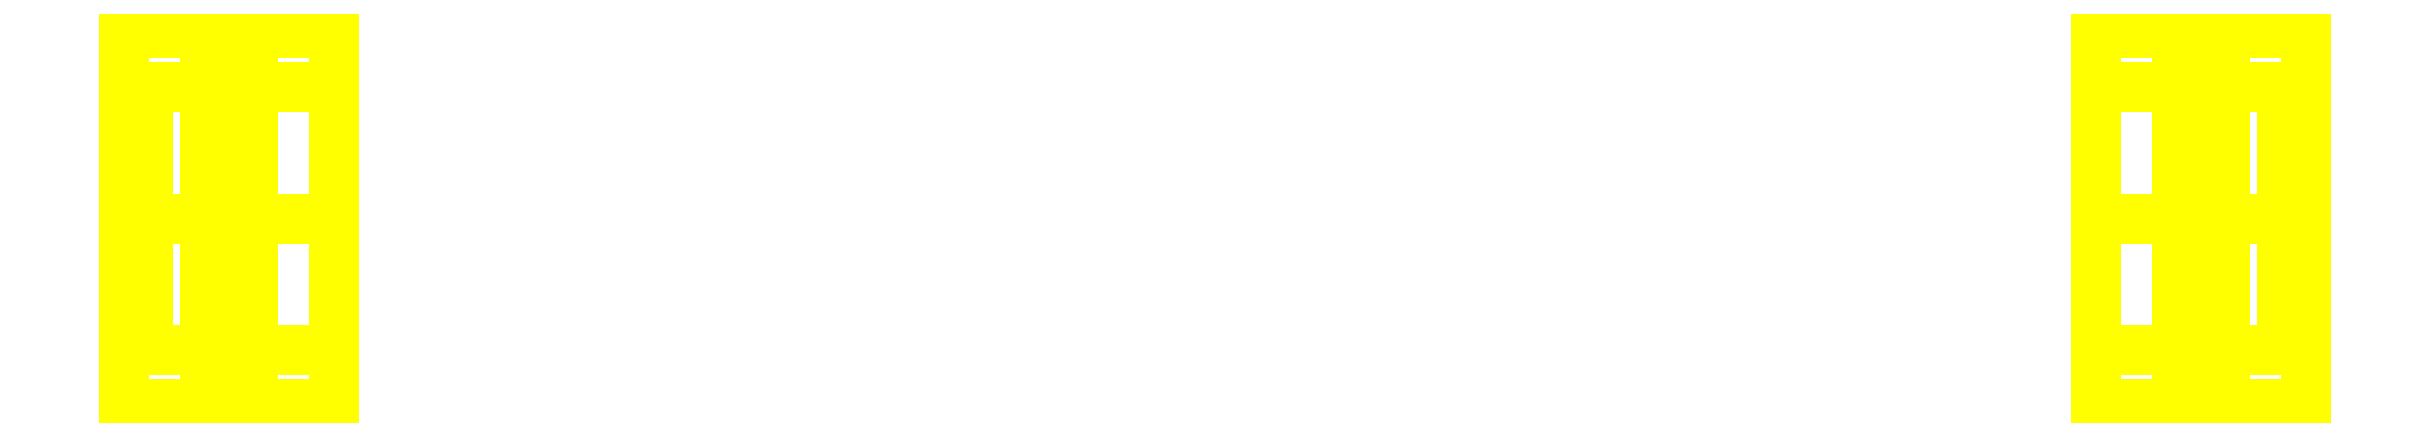
<metadata>
{"format":"dxf","ext":"dxf","renderer":"ezdxf+matplotlib","layout":"modelspace","background":"white","min_lineweight":24,"dpi":150}
</metadata>
<code>
0
SECTION
2
ENTITIES
0
3DFACE
8
WHEELS
10
1.25
20
0.23
30
0
11
1.25
21
0.1626
31
0.1626
12
1.35
22
0.1626
32
0.1626
13
1.35
23
0.23
33
0
0
3DFACE
8
WHEELS
10
1.25
20
-0.1626
30
0.1626
11
1.25
21
-0.23
31
1e-16
12
1.35
22
-0.23
32
1e-16
13
1.35
23
-0.1626
33
0.1626
0
3DFACE
8
WHEELS
10
1.32
20
-0.16
30
0
11
1.32
21
-0.1131
31
0.1131
12
1.35
22
-0.1131
32
0.1131
13
1.35
23
-0.16
33
0
0
3DFACE
8
WHEELS
10
1.32
20
0.1131
30
0.1131
11
1.32
21
0.16
31
0
12
1.35
22
0.16
32
0
13
1.35
23
0.1131
33
0.1131
0
3DFACE
8
WHEELS
10
1.35
20
-0.1626
30
0.1626
11
1.35
21
-0.23
31
0
12
1.35
22
-0.16
32
2e-16
13
1.35
23
-0.1131
33
0.1131
0
3DFACE
8
WHEELS
10
1.35
20
0.23
30
-2e-16
11
1.35
21
0.1626
31
0.1626
12
1.35
22
0.1131
32
0.1131
13
1.35
23
0.16
33
-2e-16
0
3DFACE
8
WHEELS
10
1.32
20
-0.1131
30
0.1131
11
1.32
21
0.16
31
0
12
1.32
22
0.1131
32
0.1131
13
1.32
23
-2e-16
33
0.16
0
3DFACE
8
WHEELS
10
1.32
20
-0.16
30
0
11
1.32
21
0.1131
31
-0.1131
12
1.32
22
0.16
32
0
13
1.32
23
-0.1131
33
0.1131
0
3DFACE
8
WHEELS
10
1.09
20
-0.1626
30
0.1626
11
1.09
21
-0.23
31
1e-16
12
1.19
22
-0.23
32
1e-16
13
1.19
23
-0.1626
33
0.1626
0
3DFACE
8
WHEELS
10
1.09
20
0.23
30
0
11
1.09
21
0.1626
31
0.1626
12
1.19
22
0.1626
32
0.1626
13
1.19
23
0.23
33
0
0
3DFACE
8
WHEELS
10
1.09
20
0.1626
30
0.1626
11
1.09
21
-0.23
31
1e-16
12
1.09
22
-0.1626
32
0.1626
13
1.09
23
-2e-16
33
0.23
0
3DFACE
8
WHEELS
10
1.09
20
0.23
30
0
11
1.09
21
-0.1626
31
-0.1626
12
1.09
22
-0.23
32
1e-16
13
1.09
23
0.1626
33
0.1626
0
3DFACE
8
WHEELS
10
1.19
20
-0.23
30
0
11
1.19
21
0.1626
31
-0.1626
12
1.19
22
0.23
32
1e-16
13
1.19
23
-0.1626
33
0.1626
0
3DFACE
8
WHEELS
10
1.19
20
-0.1626
30
0.1626
11
1.19
21
0.23
31
1e-16
12
1.19
22
0.1626
32
0.1626
13
1.19
23
0
33
0.23
0
3DFACE
8
WHEELS
10
1.25
20
0.23
30
0
11
1.25
21
-0.1626
31
-0.1626
12
1.25
22
-0.23
32
1e-16
13
1.25
23
0.1626
33
0.1626
0
3DFACE
8
WHEELS
10
1.25
20
0.1626
30
0.1626
11
1.25
21
-0.23
31
1e-16
12
1.25
22
-0.1626
32
0.1626
13
1.25
23
-2e-16
33
0.23
0
3DFACE
8
WHEELS
10
-1.25
20
-0.1626
30
0.1626
11
-1.25
21
0.23
31
1e-16
12
-1.25
22
0.1626
32
0.1626
13
-1.25
23
0
33
0.23
0
3DFACE
8
WHEELS
10
-1.25
20
-0.23
30
0
11
-1.25
21
0.1626
31
-0.1626
12
-1.25
22
0.23
32
1e-16
13
-1.25
23
-0.1626
33
0.1626
0
3DFACE
8
WHEELS
10
-1.19
20
0.1626
30
0.1626
11
-1.19
21
-0.23
31
1e-16
12
-1.19
22
-0.1626
32
0.1626
13
-1.19
23
-2e-16
33
0.23
0
3DFACE
8
WHEELS
10
-1.19
20
0.23
30
0
11
-1.19
21
-0.1626
31
-0.1626
12
-1.19
22
-0.23
32
1e-16
13
-1.19
23
0.1626
33
0.1626
0
3DFACE
8
WHEELS
10
-1.09
20
-0.23
30
0
11
-1.09
21
0.1626
31
-0.1626
12
-1.09
22
0.23
32
1e-16
13
-1.09
23
-0.1626
33
0.1626
0
3DFACE
8
WHEELS
10
-1.09
20
-0.1626
30
0.1626
11
-1.09
21
0.23
31
1e-16
12
-1.09
22
0.1626
32
0.1626
13
-1.09
23
0
33
0.23
0
3DFACE
8
WHEELS
10
-1.09
20
-0.23
30
0
11
-1.09
21
-0.1626
31
0.1626
12
-1.19
22
-0.1626
32
0.1626
13
-1.19
23
-0.23
33
0
0
3DFACE
8
WHEELS
10
-1.09
20
0.1626
30
0.1626
11
-1.09
21
0.23
31
1e-16
12
-1.19
22
0.23
32
1e-16
13
-1.19
23
0.1626
33
0.1626
0
3DFACE
8
WHEELS
10
-1.32
20
0.16
30
0
11
-1.32
21
-0.1131
31
-0.1131
12
-1.32
22
-0.16
32
0
13
-1.32
23
0.1131
33
0.1131
0
3DFACE
8
WHEELS
10
-1.32
20
0.1131
30
0.1131
11
-1.32
21
-0.16
31
0
12
-1.32
22
-0.1131
32
0.1131
13
-1.32
23
0
33
0.16
0
3DFACE
8
WHEELS
10
-1.35
20
-0.23
30
-2e-16
11
-1.35
21
-0.1626
31
0.1626
12
-1.35
22
-0.1131
32
0.1131
13
-1.35
23
-0.16
33
-2e-16
0
3DFACE
8
WHEELS
10
-1.35
20
0.1626
30
0.1626
11
-1.35
21
0.23
31
0
12
-1.35
22
0.16
32
2e-16
13
-1.35
23
0.1131
33
0.1131
0
3DFACE
8
WHEELS
10
-1.32
20
-0.1131
30
0.1131
11
-1.32
21
-0.16
31
0
12
-1.35
22
-0.16
32
0
13
-1.35
23
-0.1131
33
0.1131
0
3DFACE
8
WHEELS
10
-1.32
20
0.16
30
0
11
-1.32
21
0.1131
31
0.1131
12
-1.35
22
0.1131
32
0.1131
13
-1.35
23
0.16
33
0
0
3DFACE
8
WHEELS
10
-1.25
20
0.1626
30
0.1626
11
-1.25
21
0.23
31
1e-16
12
-1.35
22
0.23
32
1e-16
13
-1.35
23
0.1626
33
0.1626
0
3DFACE
8
WHEELS
10
-1.25
20
-0.23
30
0
11
-1.25
21
-0.1626
31
0.1626
12
-1.35
22
-0.1626
32
0.1626
13
-1.35
23
-0.23
33
0
0
3DFACE
8
WHEELS
10
-1.25
20
-0.1626
30
-0.1626
11
-1.25
21
0
31
-0.23
12
-1.25
22
0.1626
32
-0.1626
13
-1.25
23
-0.23
33
0
0
3DFACE
8
WHEELS
10
-1.19
20
0.1626
30
-0.1626
11
-1.19
21
-2e-16
31
-0.23
12
-1.19
22
-0.1626
32
-0.1626
13
-1.19
23
0.23
33
0
0
3DFACE
8
WHEELS
10
-1.09
20
-0.1626
30
-0.1626
11
-1.09
21
0
31
-0.23
12
-1.09
22
0.1626
32
-0.1626
13
-1.09
23
-0.23
33
0
0
3DFACE
8
WHEELS
10
-1.09
20
0.23
30
1e-16
11
-1.09
21
0.1626
31
-0.1626
12
-1.19
22
0.1626
32
-0.1626
13
-1.19
23
0.23
33
1e-16
0
3DFACE
8
WHEELS
10
-1.09
20
0.1626
30
-0.1626
11
-1.09
21
0
31
-0.23
12
-1.19
22
0
32
-0.23
13
-1.19
23
0.1626
33
-0.1626
0
3DFACE
8
WHEELS
10
-1.09
20
0
30
-0.23
11
-1.09
21
-0.1626
31
-0.1626
12
-1.19
22
-0.1626
32
-0.1626
13
-1.19
23
0
33
-0.23
0
3DFACE
8
WHEELS
10
-1.09
20
-0.1626
30
-0.1626
11
-1.09
21
-0.23
31
0
12
-1.19
22
-0.23
32
0
13
-1.19
23
-0.1626
33
-0.1626
0
3DFACE
8
WHEELS
10
-1.32
20
0.1131
30
-0.1131
11
-1.32
21
0
31
-0.16
12
-1.32
22
-0.1131
32
-0.1131
13
-1.32
23
0.16
33
0
0
3DFACE
8
WHEELS
10
-1.35
20
-0.1626
30
-0.1626
11
-1.35
21
-0.23
31
0
12
-1.35
22
-0.16
32
0
13
-1.35
23
-0.1131
33
-0.1131
0
3DFACE
8
WHEELS
10
-1.35
20
2e-16
30
-0.23
11
-1.35
21
-0.1626
31
-0.1626
12
-1.35
22
-0.1131
32
-0.1131
13
-1.35
23
2e-16
33
-0.16
0
3DFACE
8
WHEELS
10
-1.35
20
0.1626
30
-0.1626
11
-1.35
21
0
31
-0.23
12
-1.35
22
0
32
-0.16
13
-1.35
23
0.1131
33
-0.1131
0
3DFACE
8
WHEELS
10
-1.35
20
0.23
30
4e-16
11
-1.35
21
0.1626
31
-0.1626
12
-1.35
22
0.1131
32
-0.1131
13
-1.35
23
0.16
33
4e-16
0
3DFACE
8
WHEELS
10
-1.32
20
0.1131
30
-0.1131
11
-1.32
21
0.16
31
0
12
-1.35
22
0.16
32
0
13
-1.35
23
0.1131
33
-0.1131
0
3DFACE
8
WHEELS
10
-1.32
20
0
30
-0.16
11
-1.32
21
0.1131
31
-0.1131
12
-1.35
22
0.1131
32
-0.1131
13
-1.35
23
0
33
-0.16
0
3DFACE
8
WHEELS
10
-1.32
20
-0.1131
30
-0.1131
11
-1.32
21
0
31
-0.16
12
-1.35
22
0
32
-0.16
13
-1.35
23
-0.1131
33
-0.1131
0
3DFACE
8
WHEELS
10
-1.32
20
-0.16
30
0
11
-1.32
21
-0.1131
31
-0.1131
12
-1.35
22
-0.1131
32
-0.1131
13
-1.35
23
-0.16
33
0
0
3DFACE
8
WHEELS
10
-1.25
20
-0.1626
30
-0.1626
11
-1.25
21
-0.23
31
0
12
-1.35
22
-0.23
32
0
13
-1.35
23
-0.1626
33
-0.1626
0
3DFACE
8
WHEELS
10
-1.25
20
0
30
-0.23
11
-1.25
21
-0.1626
31
-0.1626
12
-1.35
22
-0.1626
32
-0.1626
13
-1.35
23
0
33
-0.23
0
3DFACE
8
WHEELS
10
-1.25
20
0.1626
30
-0.1626
11
-1.25
21
0
31
-0.23
12
-1.35
22
0
32
-0.23
13
-1.35
23
0.1626
33
-0.1626
0
3DFACE
8
WHEELS
10
-1.25
20
0.23
30
1e-16
11
-1.25
21
0.1626
31
-0.1626
12
-1.35
22
0.1626
32
-0.1626
13
-1.35
23
0.23
33
1e-16
0
3DFACE
8
WHEELS
10
1.25
20
-0.23
30
1e-16
11
1.25
21
-0.1626
31
-0.1626
12
1.35
22
-0.1626
32
-0.1626
13
1.35
23
-0.23
33
1e-16
0
3DFACE
8
WHEELS
10
1.25
20
-0.1626
30
-0.1626
11
1.25
21
-2e-16
31
-0.23
12
1.35
22
-2e-16
32
-0.23
13
1.35
23
-0.1626
33
-0.1626
0
3DFACE
8
WHEELS
10
1.25
20
-2e-16
30
-0.23
11
1.25
21
0.1626
31
-0.1626
12
1.35
22
0.1626
32
-0.1626
13
1.35
23
-2e-16
33
-0.23
0
3DFACE
8
WHEELS
10
1.25
20
0.1626
30
-0.1626
11
1.25
21
0.23
31
0
12
1.35
22
0.23
32
0
13
1.35
23
0.1626
33
-0.1626
0
3DFACE
8
WHEELS
10
1.32
20
0.16
30
0
11
1.32
21
0.1131
31
-0.1131
12
1.35
22
0.1131
32
-0.1131
13
1.35
23
0.16
33
0
0
3DFACE
8
WHEELS
10
1.32
20
0.1131
30
-0.1131
11
1.32
21
-2e-16
31
-0.16
12
1.35
22
-2e-16
32
-0.16
13
1.35
23
0.1131
33
-0.1131
0
3DFACE
8
WHEELS
10
1.32
20
-2e-16
30
-0.16
11
1.32
21
-0.1131
31
-0.1131
12
1.35
22
-0.1131
32
-0.1131
13
1.35
23
-2e-16
33
-0.16
0
3DFACE
8
WHEELS
10
1.32
20
-0.1131
30
-0.1131
11
1.32
21
-0.16
31
0
12
1.35
22
-0.16
32
0
13
1.35
23
-0.1131
33
-0.1131
0
3DFACE
8
WHEELS
10
1.35
20
-0.23
30
4e-16
11
1.35
21
-0.1626
31
-0.1626
12
1.35
22
-0.1131
32
-0.1131
13
1.35
23
-0.16
33
4e-16
0
3DFACE
8
WHEELS
10
1.35
20
-0.1626
30
-0.1626
11
1.35
21
-2e-16
31
-0.23
12
1.35
22
-2e-16
32
-0.16
13
1.35
23
-0.1131
33
-0.1131
0
3DFACE
8
WHEELS
10
1.35
20
-4e-16
30
-0.23
11
1.35
21
0.1626
31
-0.1626
12
1.35
22
0.1131
32
-0.1131
13
1.35
23
-4e-16
33
-0.16
0
3DFACE
8
WHEELS
10
1.35
20
0.1626
30
-0.1626
11
1.35
21
0.23
31
0
12
1.35
22
0.16
32
0
13
1.35
23
0.1131
33
-0.1131
0
3DFACE
8
WHEELS
10
1.32
20
-0.1131
30
-0.1131
11
1.32
21
-2e-16
31
-0.16
12
1.32
22
0.1131
32
-0.1131
13
1.32
23
-0.16
33
0
0
3DFACE
8
WHEELS
10
1.09
20
0.1626
30
-0.1626
11
1.09
21
0.23
31
0
12
1.19
22
0.23
32
0
13
1.19
23
0.1626
33
-0.1626
0
3DFACE
8
WHEELS
10
1.09
20
-2e-16
30
-0.23
11
1.09
21
0.1626
31
-0.1626
12
1.19
22
0.1626
32
-0.1626
13
1.19
23
-2e-16
33
-0.23
0
3DFACE
8
WHEELS
10
1.09
20
-0.1626
30
-0.1626
11
1.09
21
-2e-16
31
-0.23
12
1.19
22
-2e-16
32
-0.23
13
1.19
23
-0.1626
33
-0.1626
0
3DFACE
8
WHEELS
10
1.09
20
-0.23
30
1e-16
11
1.09
21
-0.1626
31
-0.1626
12
1.19
22
-0.1626
32
-0.1626
13
1.19
23
-0.23
33
1e-16
0
3DFACE
8
WHEELS
10
1.09
20
0.1626
30
-0.1626
11
1.09
21
-2e-16
31
-0.23
12
1.09
22
-0.1626
32
-0.1626
13
1.09
23
0.23
33
0
0
3DFACE
8
WHEELS
10
1.19
20
-0.1626
30
-0.1626
11
1.19
21
0
31
-0.23
12
1.19
22
0.1626
32
-0.1626
13
1.19
23
-0.23
33
0
0
3DFACE
8
WHEELS
10
1.25
20
0.1626
30
-0.1626
11
1.25
21
-2e-16
31
-0.23
12
1.25
22
-0.1626
32
-0.1626
13
1.25
23
0.23
33
0
0
3DFACE
8
WHEELS
10
-1.09
20
-0.1626
30
0.1626
11
-1.09
21
0
31
0.23
12
-1.19
22
0
32
0.23
13
-1.19
23
-0.1626
33
0.1626
0
3DFACE
8
WHEELS
10
-1.09
20
0
30
0.23
11
-1.09
21
0.1626
31
0.1626
12
-1.19
22
0.1626
32
0.1626
13
-1.19
23
0
33
0.23
0
3DFACE
8
WHEELS
10
-1.35
20
-0.1626
30
0.1626
11
-1.35
21
-2e-16
31
0.23
12
-1.35
22
0
32
0.16
13
-1.35
23
-0.1131
33
0.1131
0
3DFACE
8
WHEELS
10
-1.35
20
0
30
0.23
11
-1.35
21
0.1626
31
0.1626
12
-1.35
22
0.1131
32
0.1131
13
-1.35
23
0
33
0.16
0
3DFACE
8
WHEELS
10
-1.32
20
0
30
0.16
11
-1.32
21
-0.1131
31
0.1131
12
-1.35
22
-0.1131
32
0.1131
13
-1.35
23
0
33
0.16
0
3DFACE
8
WHEELS
10
-1.32
20
0.1131
30
0.1131
11
-1.32
21
0
31
0.16
12
-1.35
22
0
32
0.16
13
-1.35
23
0.1131
33
0.1131
0
3DFACE
8
WHEELS
10
-1.25
20
0
30
0.23
11
-1.25
21
0.1626
31
0.1626
12
-1.35
22
0.1626
32
0.1626
13
-1.35
23
0
33
0.23
0
3DFACE
8
WHEELS
10
-1.25
20
-0.1626
30
0.1626
11
-1.25
21
0
31
0.23
12
-1.35
22
0
32
0.23
13
-1.35
23
-0.1626
33
0.1626
0
3DFACE
8
WHEELS
10
1.25
20
0.1626
30
0.1626
11
1.25
21
-2e-16
31
0.23
12
1.35
22
-2e-16
32
0.23
13
1.35
23
0.1626
33
0.1626
0
3DFACE
8
WHEELS
10
1.25
20
-2e-16
30
0.23
11
1.25
21
-0.1626
31
0.1626
12
1.35
22
-0.1626
32
0.1626
13
1.35
23
-2e-16
33
0.23
0
3DFACE
8
WHEELS
10
1.32
20
-0.1131
30
0.1131
11
1.32
21
-2e-16
31
0.16
12
1.35
22
-2e-16
32
0.16
13
1.35
23
-0.1131
33
0.1131
0
3DFACE
8
WHEELS
10
1.32
20
-2e-16
30
0.16
11
1.32
21
0.1131
31
0.1131
12
1.35
22
0.1131
32
0.1131
13
1.35
23
-2e-16
33
0.16
0
3DFACE
8
WHEELS
10
1.35
20
-2e-16
30
0.23
11
1.35
21
-0.1626
31
0.1626
12
1.35
22
-0.1131
32
0.1131
13
1.35
23
-2e-16
33
0.16
0
3DFACE
8
WHEELS
10
1.35
20
0.1626
30
0.1626
11
1.35
21
0
31
0.23
12
1.35
22
-2e-16
32
0.16
13
1.35
23
0.1131
33
0.1131
0
3DFACE
8
WHEELS
10
1.09
20
-2e-16
30
0.23
11
1.09
21
-0.1626
31
0.1626
12
1.19
22
-0.1626
32
0.1626
13
1.19
23
-2e-16
33
0.23
0
3DFACE
8
WHEELS
10
1.09
20
0.1626
30
0.1626
11
1.09
21
-2e-16
31
0.23
12
1.19
22
-2e-16
32
0.23
13
1.19
23
0.1626
33
0.1626
0
VIEWPORT
8
0
10
144.7
20
101.2
30
0
40
391.1
41
222.2
68
     2
69
     1
0
VIEWPORT
8
0
10
139.2
20
100.8
30
0
40
222.8
41
161.3
68
     1
69
     2
0
ENDSEC
0
EOF

</code>
